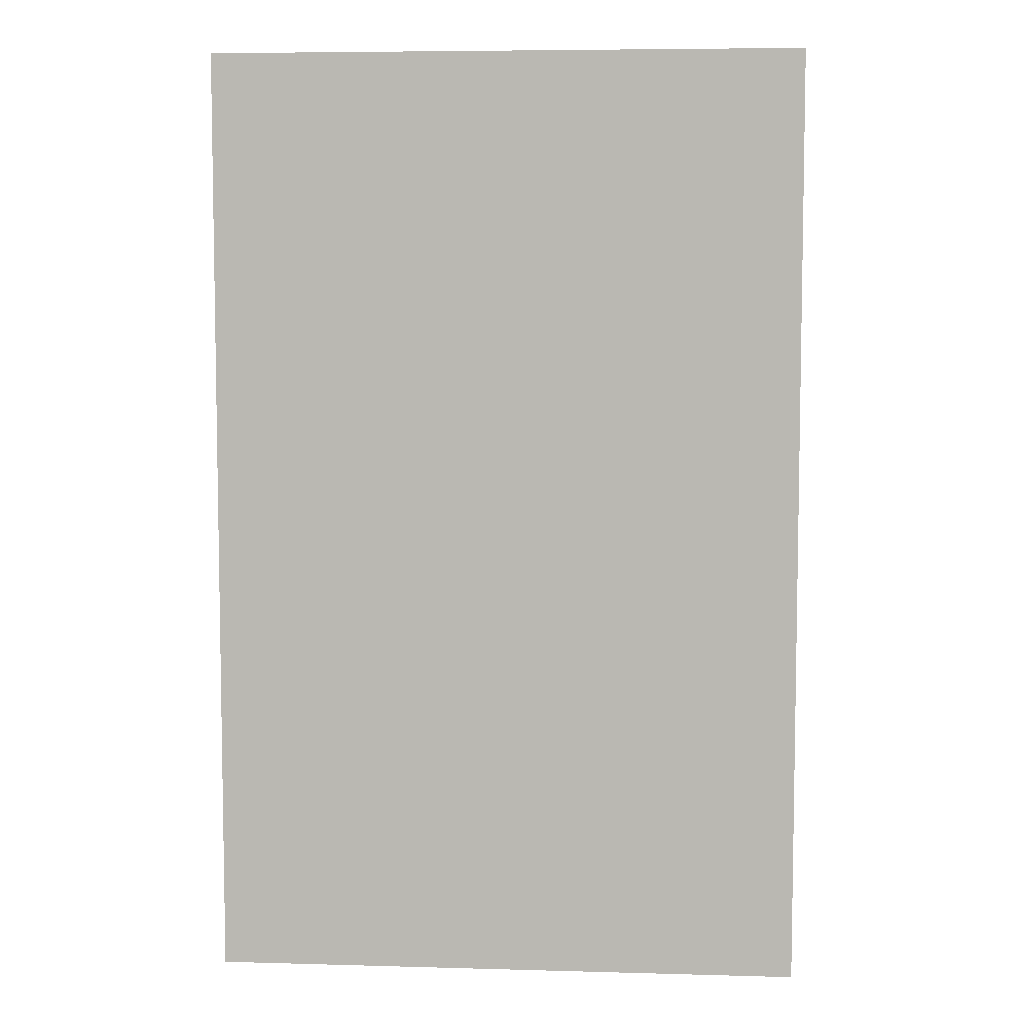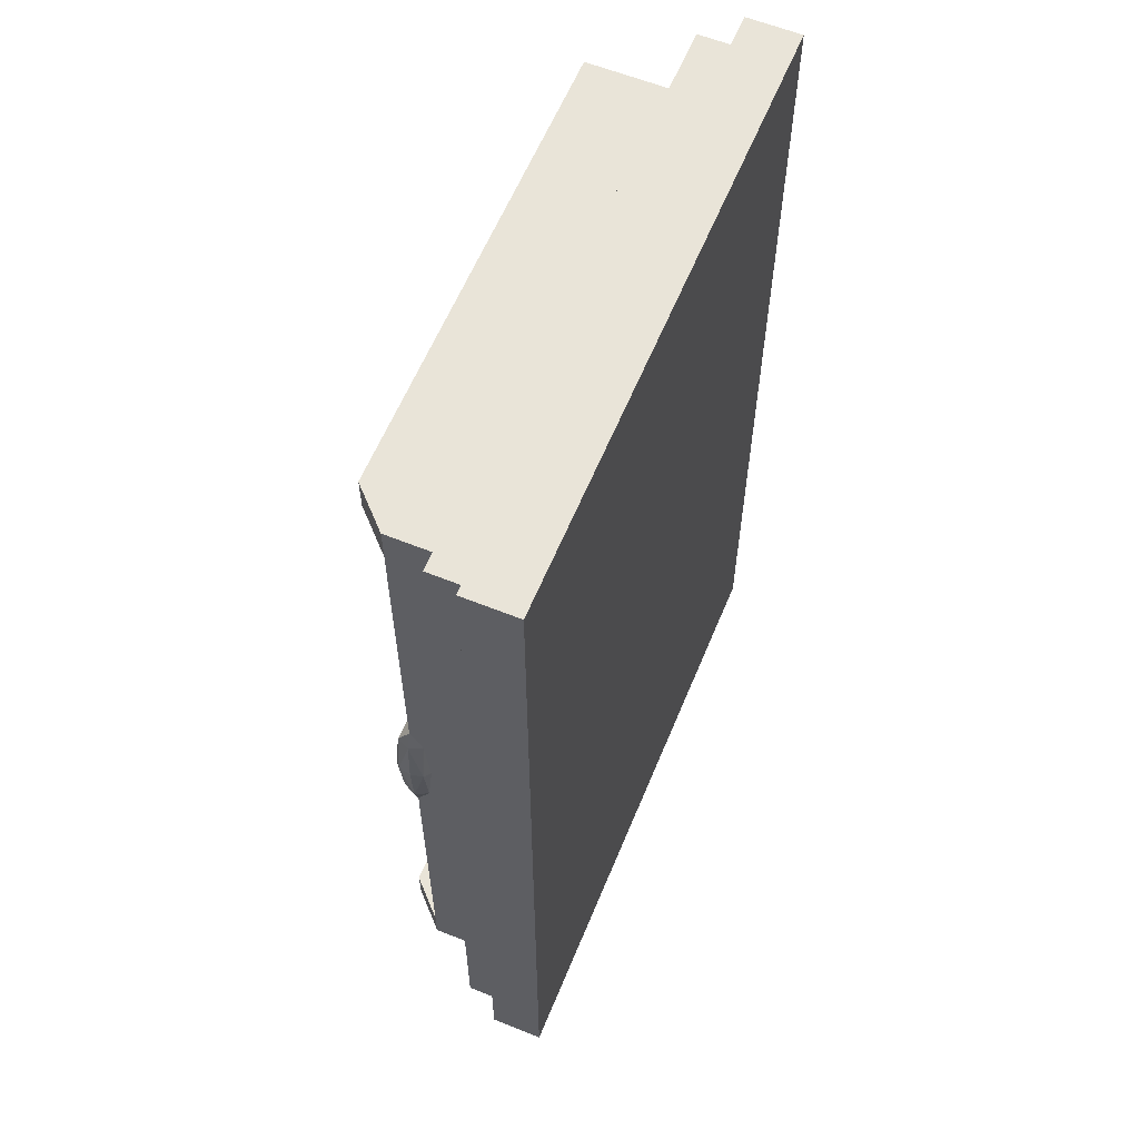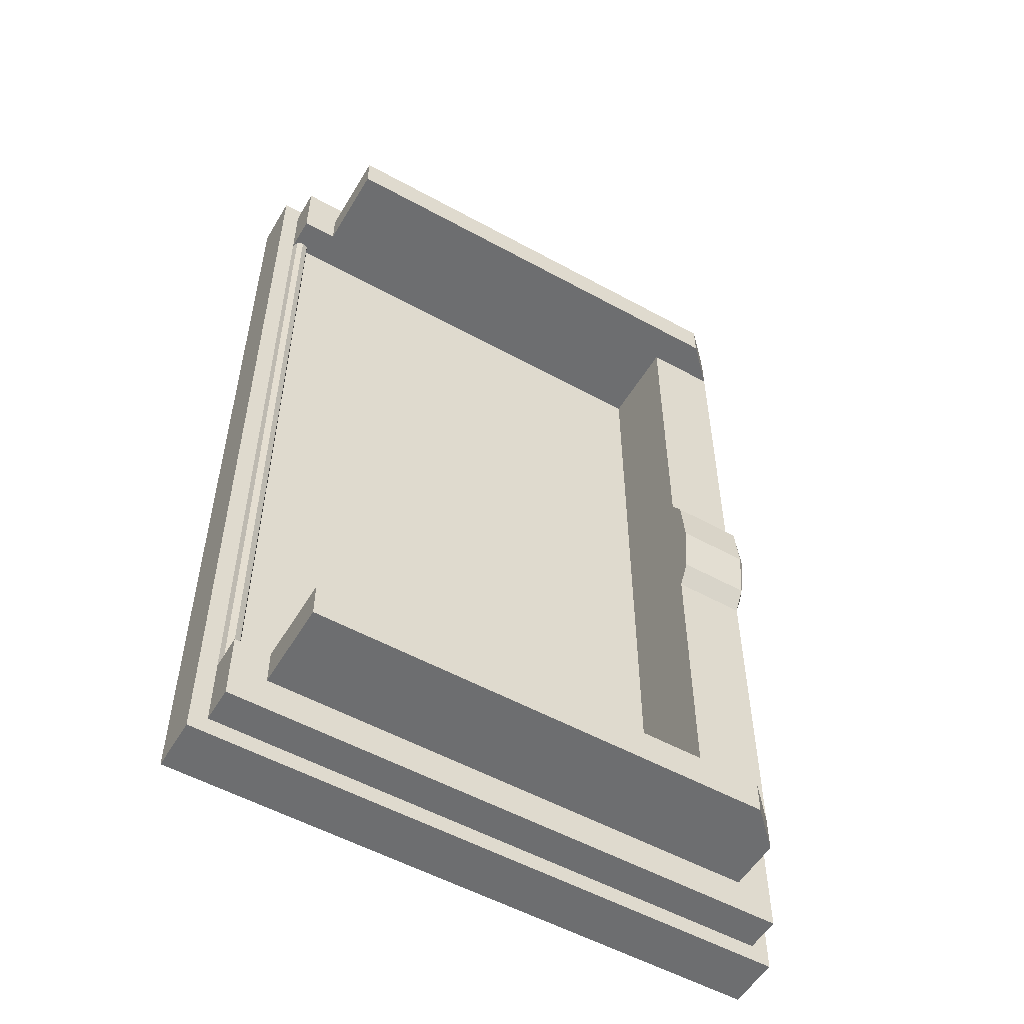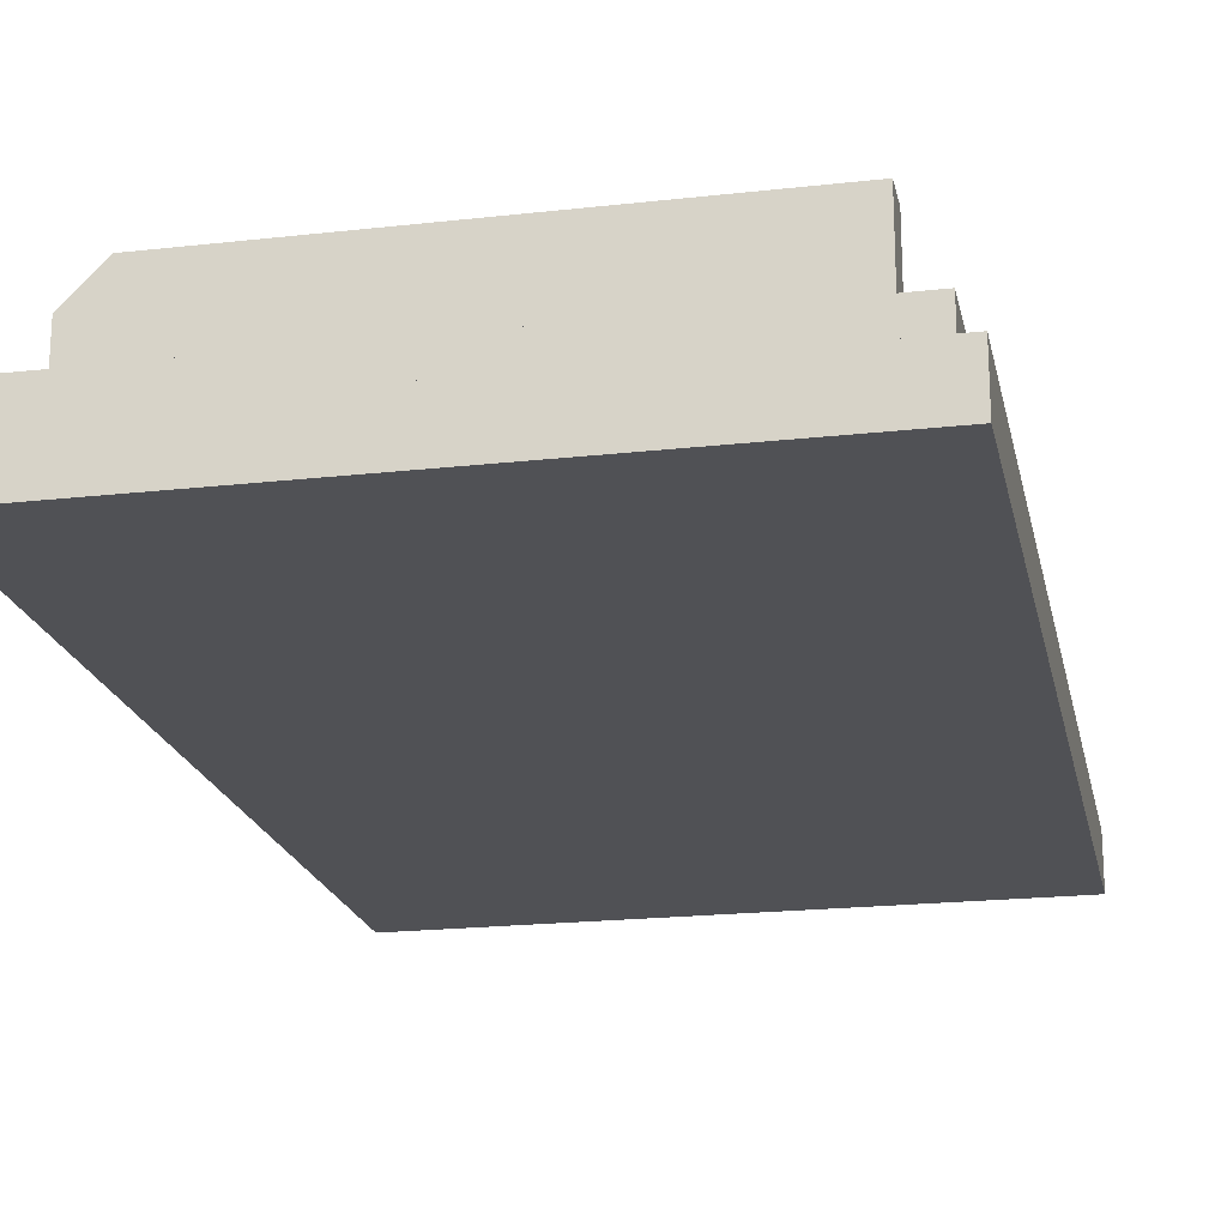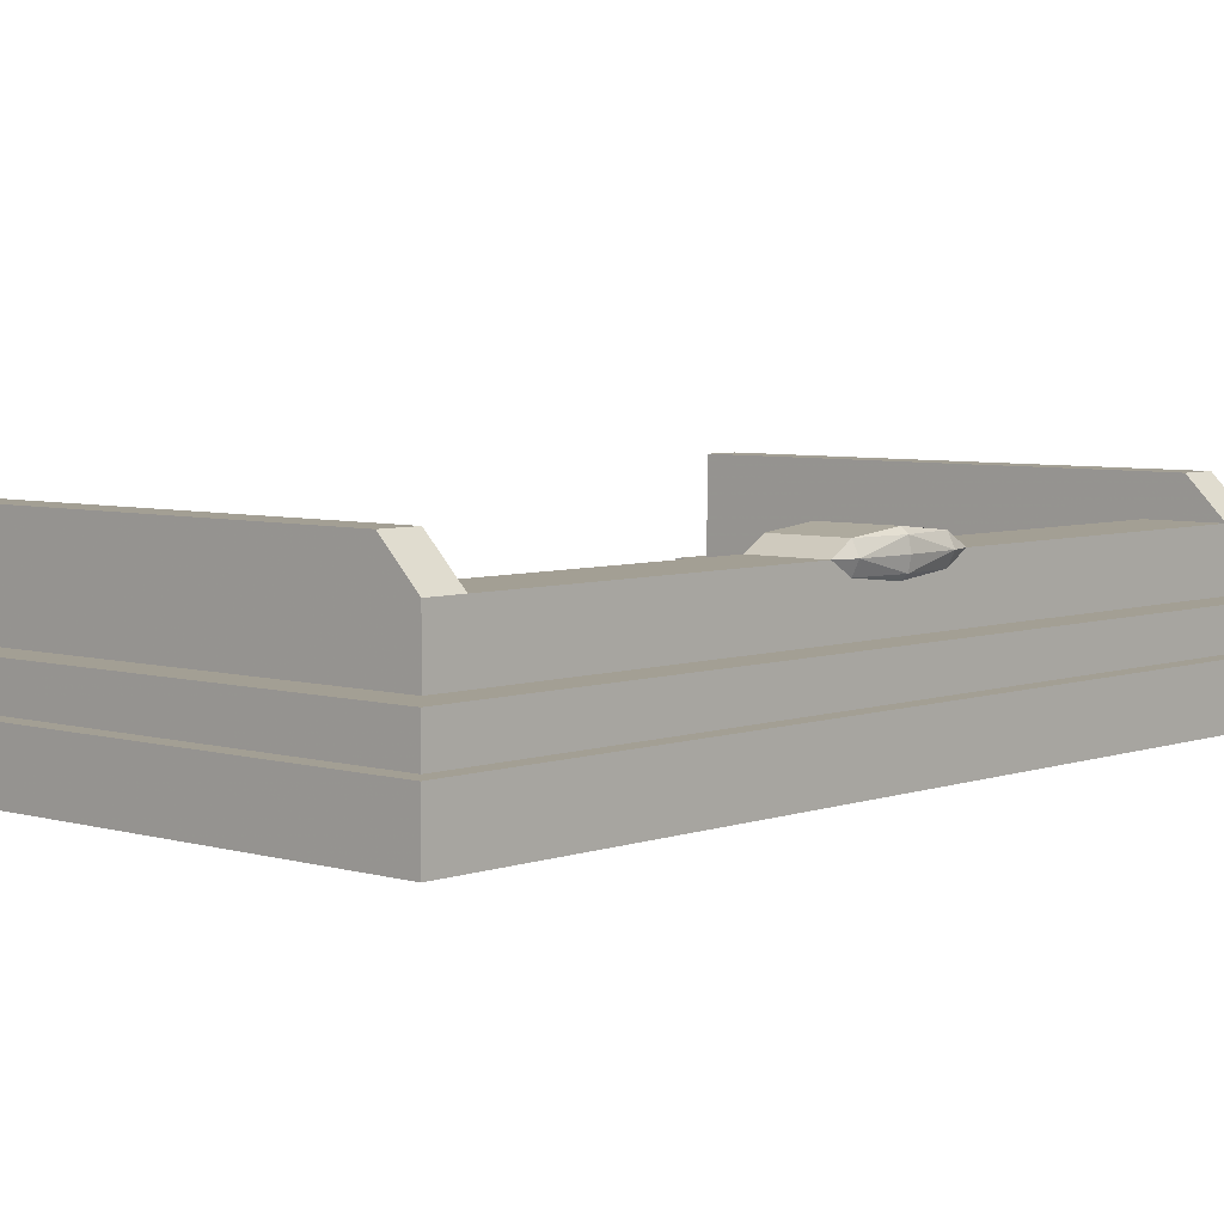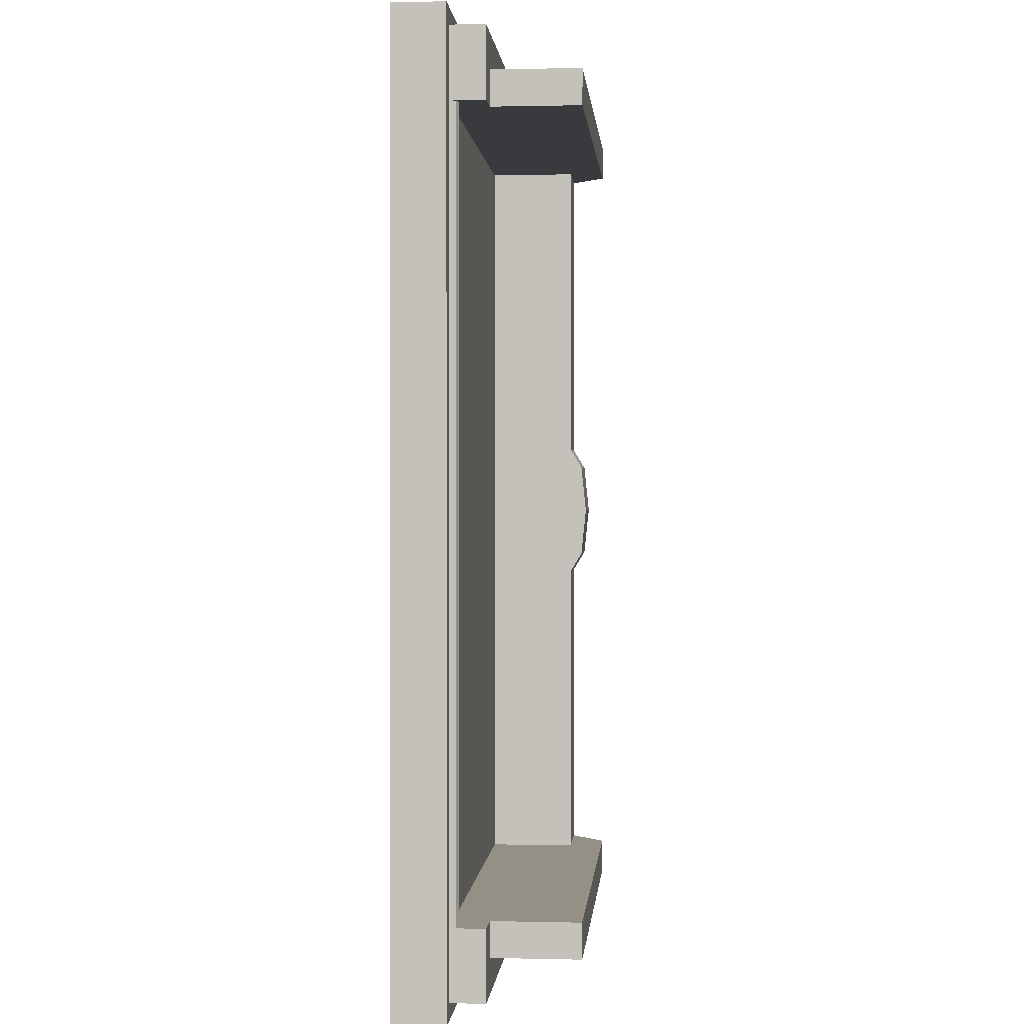
<metadata>
{"format":"obj","ext":"obj","renderer":"f3d","projection":"perspective","resolution":1024,"background":"white","views":[{"elev":6.4,"azim":-175.3,"up":"+Y"},{"elev":60.5,"azim":112.4,"up":"+Y"},{"elev":-54.2,"azim":-30.3,"up":"+Y"},{"elev":-20.2,"azim":-168.3,"up":"+Z"},{"elev":5.4,"azim":42.3,"up":"+Z"},{"elev":0.6,"azim":-85.1,"up":"+Y"}]}
</metadata>
<code>
v 0 1.35 0.1
v 1.7 1.35 0.1
v 1.7 -1.35 0.1
v 0 -1.35 0.1
v 0 1.35 0.1
v 0 1.35 -0.05
v 1.7 1.35 -0.05
v 1.7 1.35 0.1
v 0 -1.35 0.1
v 0 -1.35 -0.05
v 0 1.35 -0.05
v 0 1.35 0.1
v 1.7 -1.35 0.1
v 1.7 -1.35 -0.05
v 0 -1.35 -0.05
v 0 -1.35 0.1
v 1.7 1.35 0.1
v 1.7 1.35 -0.05
v 1.7 -1.35 -0.05
v 1.7 -1.35 0.1
v 1.65 -1.3 0.1
v 1.65 1.3 0.1
v 1.65 1.3 0.2
v 1.65 -1.3 0.2
v 1.65 1.3 0.1
v 0.05 1.3 0.1
v 0.05 1.3 0.2
v 1.65 1.3 0.2
v 1.65 -1.3 0.2
v 0.05 -1.3 0.2
v 0.05 -1.3 0.1
v 1.65 -1.3 0.1
v 1.65 -1.3 0.2
v 1.65 1.3 0.2
v 1.55 1.2 0.2
v 1.55 -1.2 0.2
v 0.05 -1.1 0.1
v 0.05 -1.1 0.2
v 0.15 -1.1 0.2
v 1.35 -1.1 0.1
v 1.35 1.1 0.1
v 0.15 1.1 0.2
v 0.05 1.1 0.2
v 0.05 1.1 0.1
v 0.05 -1.1 0.2
v 0.05 -1.3 0.2
v 0.15 -1.2 0.2
v 0.15 -1.1 0.2
v 0.15 -1.2 0.2
v 0.05 -1.3 0.2
v 1.65 -1.3 0.2
v 1.55 -1.2 0.2
v 1.55 1.2 0.2
v 1.65 1.3 0.2
v 0.05 1.3 0.2
v 0.15 1.2 0.2
v 0.15 1.1 0.2
v 0.15 1.2 0.2
v 0.05 1.3 0.2
v 0.05 1.1 0.2
v 0.05 -1.1 0.1
v 0.05 -1.3 0.1
v 0.05 -1.3 0.2
v 0.05 -1.1 0.2
v 0.05 1.1 0.2
v 0.05 1.3 0.2
v 0.05 1.3 0.1
v 0.05 1.1 0.1
v 1.35 -1.1 0.35
v 1.35 -0.2 0.35
v 1.35 -1.1 0.1
v 1.35 -0.2 0.35
v 1.35 0.2 0.35
v 1.35 1.1 0.1
v 1.35 -1.1 0.1
v 1.35 1.1 0.1
v 1.35 0.2 0.35
v 1.35 1.1 0.35
v 0.09268 -1.1 0.1177
v 0.1 -1.1 0.1
v 0.1 1.1 0.1
v 0.09268 1.1 0.1177
v 0.075 -1.1 0.125
v 0.09268 -1.1 0.1177
v 0.09268 1.1 0.1177
v 0.075 1.1 0.125
v 0.05732 -1.1 0.1177
v 0.075 -1.1 0.125
v 0.075 1.1 0.125
v 0.05732 1.1 0.1177
v 0.05 -1.1 0.1
v 0.05732 -1.1 0.1177
v 0.05732 1.1 0.1177
v 0.05 1.1 0.1
v 1.35 -0.2 0.35
v 1.35 -1.1 0.35
v 1.55 -1.1 0.35
v 1.55 -0.2 0.35
v 1.35 1.1 0.35
v 1.35 0.2 0.35
v 1.55 0.2 0.35
v 1.55 1.1 0.35
v 1.55 1.2 0.2
v 1.55 1.2 0.35
v 1.55 1.1 0.35
v 1.55 -1.2 0.2
v 1.55 1.2 0.2
v 1.55 1.1 0.35
v 1.55 -1.1 0.35
v 1.55 -1.1 0.35
v 1.55 -1.2 0.35
v 1.55 -1.2 0.2
v 0.15 -1.2 0.45
v 1.45 -1.2 0.45
v 1.45 -1.1 0.45
v 0.15 -1.1 0.45
v 0.15 -1.2 0.45
v 0.15 -1.1 0.45
v 0.15 -1.1 0.2
v 0.15 -1.2 0.2
v 0.15 1.1 0.45
v 1.45 1.1 0.45
v 1.45 1.2 0.45
v 0.15 1.2 0.45
v 0.15 1.1 0.45
v 0.15 1.2 0.45
v 0.15 1.2 0.2
v 0.15 1.1 0.2
v 1.55 -1.1 0.35
v 1.45 -1.1 0.45
v 1.45 -1.2 0.45
v 1.55 -1.2 0.35
v 1.55 1.2 0.35
v 1.45 1.2 0.45
v 1.45 1.1 0.45
v 1.55 1.1 0.35
v 0.15 -1.1 0.2
v 0.15 -1.1 0.45
v 1.35 -1.1 0.35
v 1.35 -1.1 0.1
v 1.35 -1.1 0.35
v 0.15 -1.1 0.45
v 1.45 -1.1 0.45
v 1.55 -1.1 0.35
v 0.15 1.1 0.45
v 0.15 1.1 0.2
v 1.35 1.1 0.1
v 1.35 1.1 0.35
v 1.55 1.1 0.35
v 1.45 1.1 0.45
v 0.15 1.1 0.45
v 1.35 1.1 0.35
v 1.55 -1.2 0.2
v 1.55 -1.2 0.35
v 0.15 -1.2 0.45
v 0.15 -1.2 0.2
v 0.15 1.2 0.2
v 0.15 1.2 0.45
v 1.55 1.2 0.35
v 1.55 1.2 0.2
v 1.55 -1.2 0.35
v 1.45 -1.2 0.45
v 0.15 -1.2 0.45
v 0.15 1.2 0.45
v 1.45 1.2 0.45
v 1.55 1.2 0.35
v 1.35 -0.1414 0.3854
v 1.35 0 0.4
v 1.35 0.1414 0.3854
v 1.35 -0.1414 0.3854
v 1.35 0.1414 0.3854
v 1.35 0.2 0.35
v 1.35 -0.2 0.35
v 1.35 -0.1414 0.3854
v 1.35 -0.2 0.35
v 1.55 -0.2 0.35
v 1.55 -0.1414 0.3854
v 1.35 0 0.4
v 1.35 -0.1414 0.3854
v 1.55 -0.1414 0.3854
v 1.55 0 0.4
v 1.35 0.1414 0.3854
v 1.35 0 0.4
v 1.55 0 0.4
v 1.55 0.1414 0.3854
v 1.35 0.2 0.35
v 1.35 0.1414 0.3854
v 1.55 0.1414 0.3854
v 1.55 0.2 0.35
v 1.55 -0.2 0.35
v 1.568 -0.1414 0.35
v 1.55 -0.1414 0.3854
v 1.568 0 0.3854
v 1.55 0 0.4
v 1.55 -0.1414 0.3854
v 1.568 -0.1414 0.35
v 1.568 0 0.3854
v 1.55 -0.1414 0.3854
v 1.575 0 0.35
v 1.568 0 0.3854
v 1.568 -0.1414 0.35
v 1.55 -0.2 0.35
v 1.568 -0.1414 0.35
v 1.55 -0.1414 0.3146
v 1.568 0 0.3146
v 1.55 0 0.3
v 1.55 -0.1414 0.3146
v 1.568 -0.1414 0.35
v 1.568 0 0.3146
v 1.55 -0.1414 0.3146
v 1.575 0 0.35
v 1.568 0 0.3146
v 1.568 -0.1414 0.35
v 1.55 0.2 0.35
v 1.568 0.1414 0.35
v 1.55 0.1414 0.3854
v 1.568 0 0.3854
v 1.55 0 0.4
v 1.55 0.1414 0.3854
v 1.568 0.1414 0.35
v 1.568 0 0.3854
v 1.55 0.1414 0.3854
v 1.575 0 0.35
v 1.568 0 0.3854
v 1.568 0.1414 0.35
v 1.55 0.2 0.35
v 1.568 0.1414 0.35
v 1.55 0.1414 0.3146
v 1.568 0 0.3146
v 1.55 0 0.3
v 1.55 0.1414 0.3146
v 1.568 0.1414 0.35
v 1.568 0 0.3146
v 1.55 0.1414 0.3146
v 1.575 0 0.35
v 1.568 0 0.3146
v 1.568 0.1414 0.35
v 1.7 -1.35 -0.05
v 0 -1.35 -0.05
v 0 1.35 -0.05
v 1.7 1.35 -0.05
g mesh2169777
f 1 3 2
f 3 1 4
f 5 7 6
f 7 5 8
f 9 11 10
f 11 9 12
f 13 15 14
f 15 13 16
f 17 19 18
f 19 17 20
g mesh2169779
f 21 22 23
f 23 24 21
f 25 26 27
f 27 28 25
f 29 30 31
f 31 32 29
f 33 34 35
f 35 36 33
f 37 38 39
f 39 40 37
f 41 42 43
f 43 44 41
f 45 46 47
f 47 48 45
f 49 50 51
f 51 52 49
f 53 54 55
f 55 56 53
f 57 58 59
f 59 60 57
g mesh2169781
f 61 62 63
f 63 64 61
g mesh2169783
f 65 66 67
f 67 68 65
f 69 70 71
f 72 73 74
f 74 75 72
f 76 77 78
g mesh2169788
f 79 80 81
f 81 82 79
f 83 84 85
f 85 86 83
f 87 88 89
f 89 90 87
f 91 92 93
f 93 94 91
g mesh2169793
f 95 96 97
f 97 98 95
g mesh2169795
f 99 100 101
f 101 102 99
f 103 104 105
f 106 107 108
f 108 109 106
f 110 111 112
g mesh2169797
f 113 114 115
f 115 116 113
f 117 118 119
f 119 120 117
g mesh2169799
f 121 122 123
f 123 124 121
f 125 126 127
f 127 128 125
g mesh2169801
f 129 130 131
f 131 132 129
g mesh2169803
f 133 134 135
f 135 136 133
g mesh2169805
f 137 138 139
f 139 140 137
f 141 142 143
f 143 144 141
g mesh2169807
f 145 146 147
f 147 148 145
f 149 150 151
f 151 152 149
f 153 154 155
f 155 156 153
f 157 158 159
f 159 160 157
f 161 162 163
f 164 165 166
g mesh2169810
f 167 168 169
f 170 171 172
f 172 173 170
g mesh2169812
f 174 175 176
f 176 177 174
f 178 179 180
f 180 181 178
f 182 183 184
f 184 185 182
f 186 187 188
f 188 189 186
g mesh2169815
f 190 191 192
f 193 194 195
f 196 197 198
f 199 200 201
g mesh2169817
f 202 204 203
f 205 207 206
f 208 210 209
f 211 213 212
g mesh2169819
f 214 216 215
f 217 219 218
f 220 222 221
f 223 225 224
g mesh2169821
f 226 227 228
f 229 230 231
f 232 233 234
f 235 236 237
f 238 239 240
f 240 241 238

</code>
